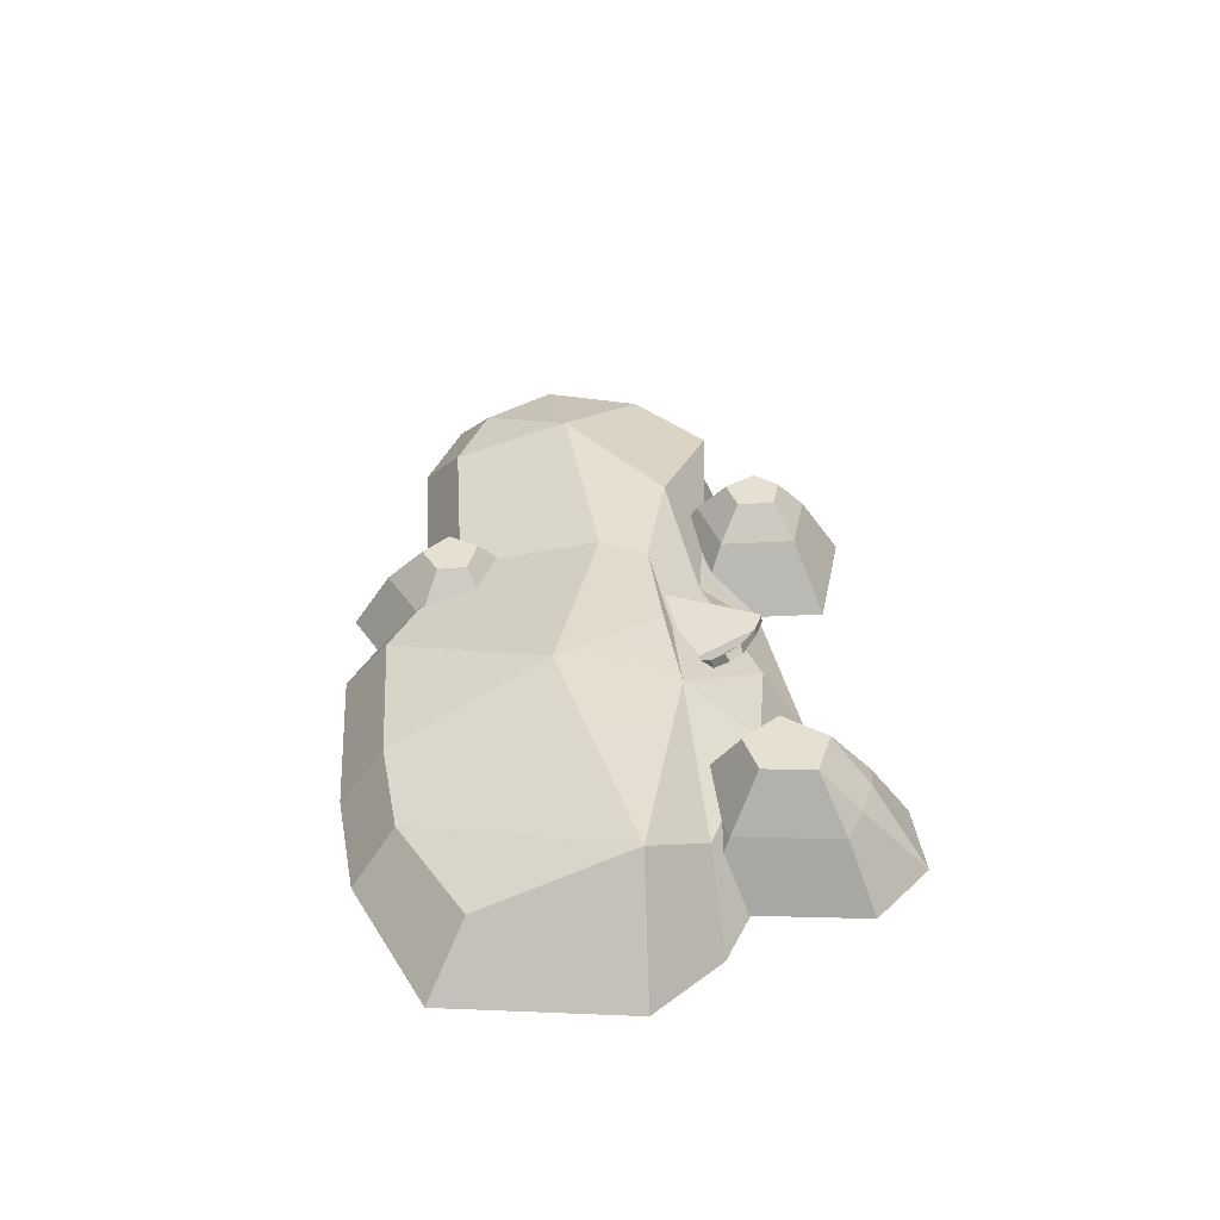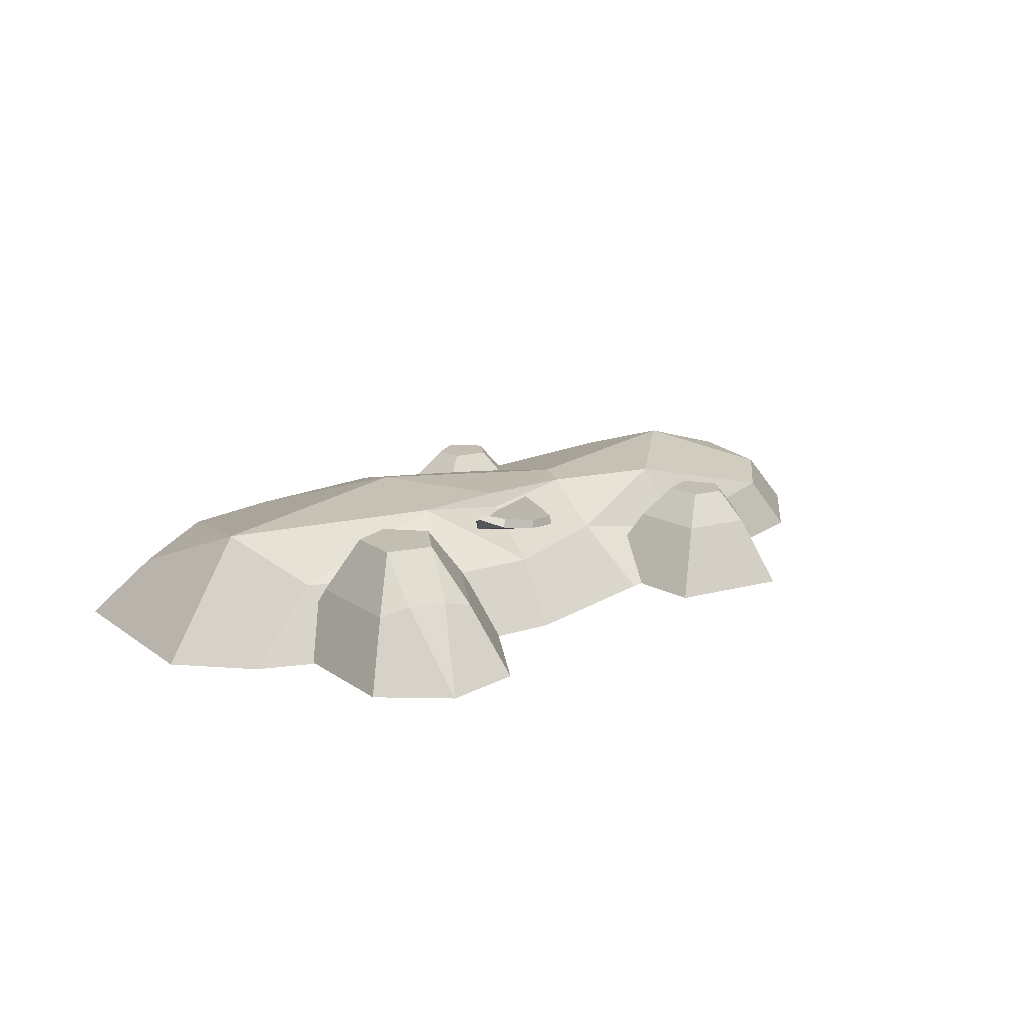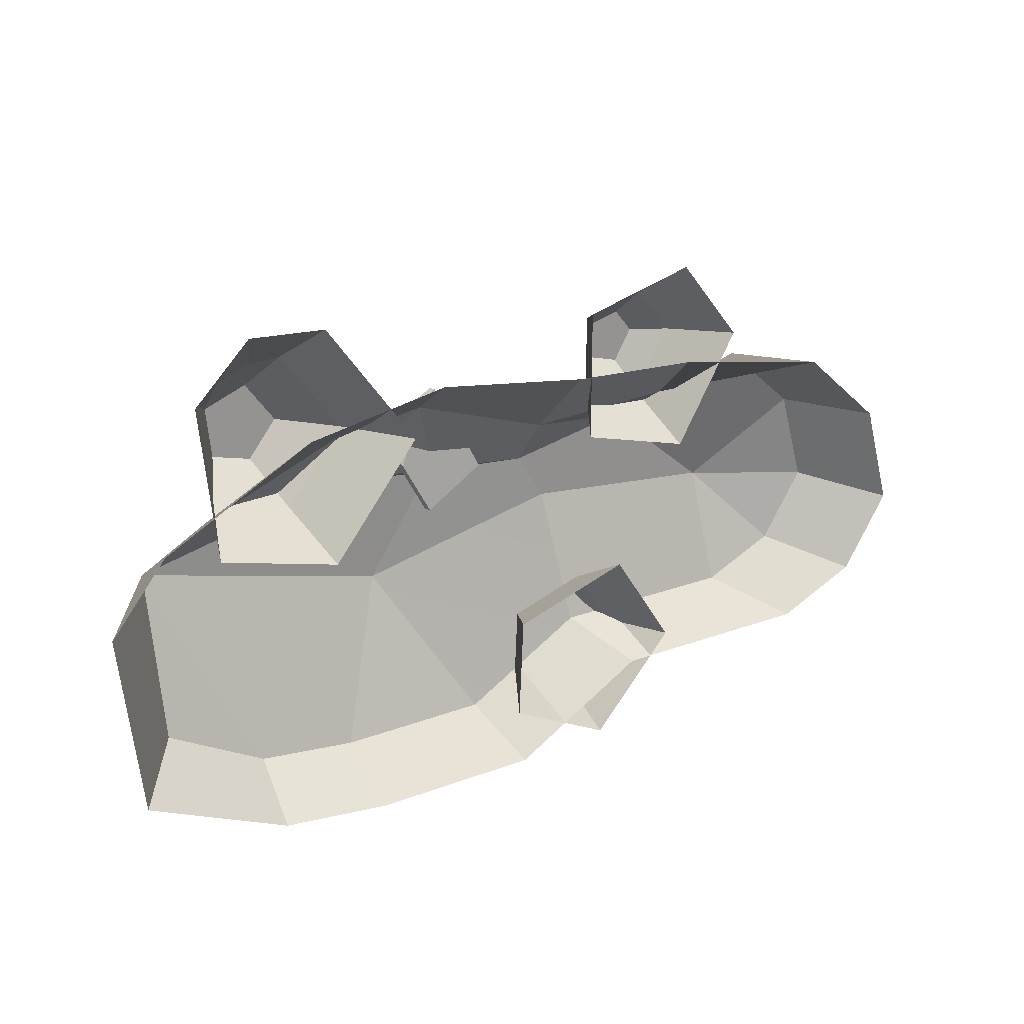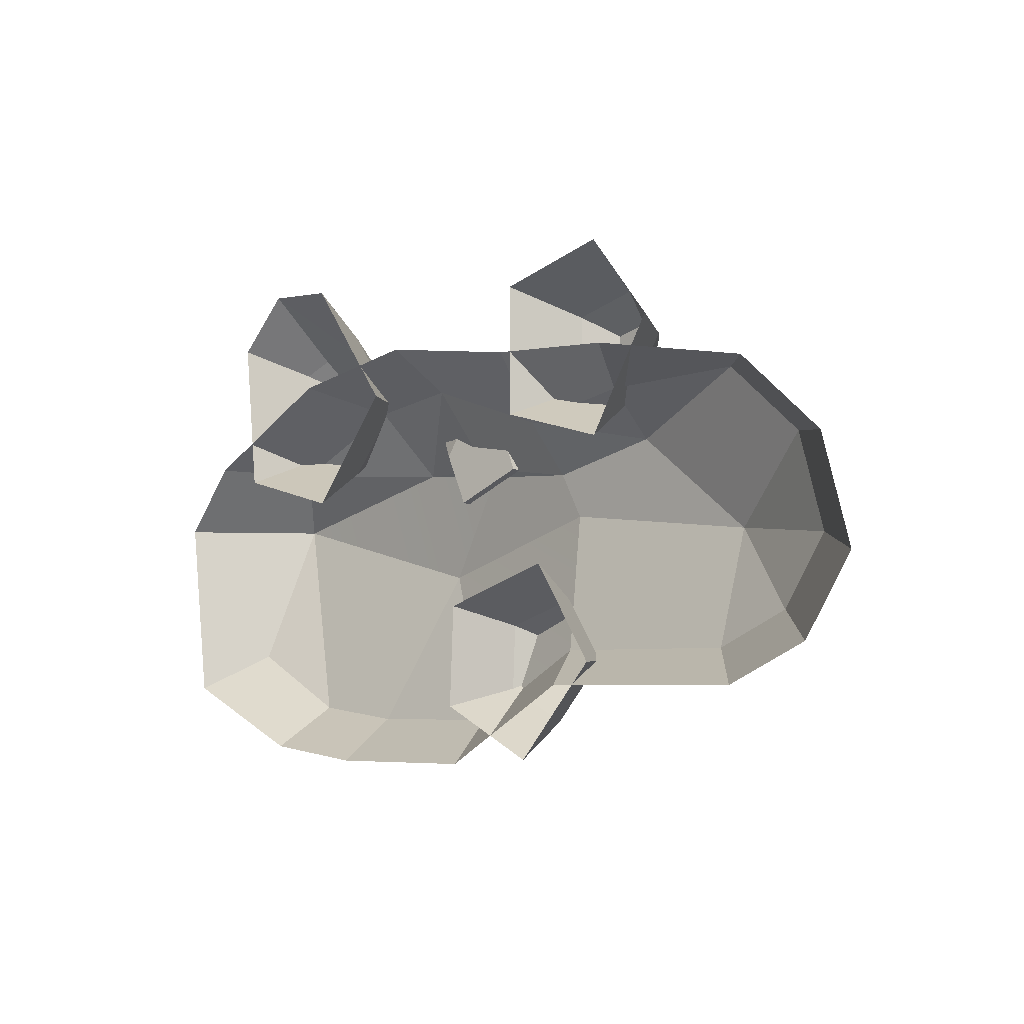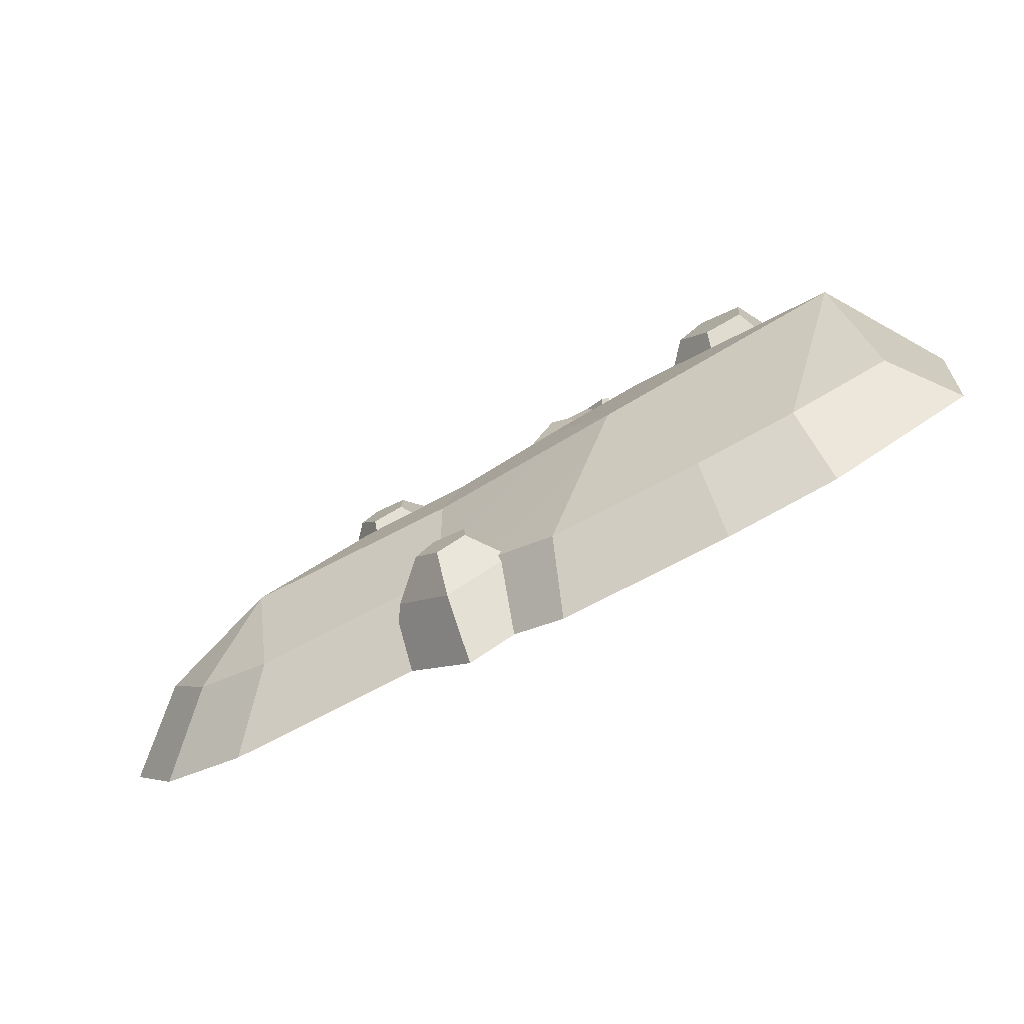
<metadata>
{"format":"obj","ext":"obj","renderer":"f3d","projection":"perspective","resolution":1024,"background":"white","views":[{"elev":37.8,"azim":-93.9,"up":"+Y"},{"elev":17.4,"azim":-42.8,"up":"+Y"},{"elev":23.0,"azim":-32.5,"up":"+Z"},{"elev":-5.0,"azim":44.5,"up":"+Z"},{"elev":-77.7,"azim":-152.7,"up":"+Z"}]}
</metadata>
<code>
g SM_Prop_RubbishPile_03
v 0.5279 2.702e-16 -0.2808
v 0.6742 2.478e-16 -0.2146
v 0.5241 0.07711 -0.05609
v 0.7607 2.257e-16 -0.08019
v 0.7079 1.307e-16 0.1036
v 0.5241 0.07711 -0.05609
v -0.3797 2.702e-16 -0.4208
v -0.08642 2.702e-16 -0.4194
v -0.2656 0.1012 -0.1192
v 0.6742 2.478e-16 -0.2146
v 0.7607 2.257e-16 -0.08019
v 0.5241 0.07711 -0.05609
v -0.7706 -0.01374 -0.284
v -0.5728 2.702e-16 -0.398
v -0.7531 0.1032 0.002714
v -0.7531 0.1032 0.002714
v -0.3392 0.09222 0.1039
v -0.6582 0.009488 0.1216
v -0.5929 0.1098 0.2056
v -0.5168 0.1098 0.1856
v -0.4611 0.1098 0.2557
v 0.3321 0.06017 0.3113
v 0.2964 0.06017 0.3553
v 0.2341 0.06017 0.3385
v 0.06851 0.05585 -0.2662
v 0.06597 0.05585 -0.3225
v 0.1234 0.05585 -0.351
v -0.6613 0.006104 0.3505
v -0.6027 0.1098 0.3024
v -0.6147 0.02219 0.3804
v -0.5192 0.1098 0.3348
v -0.4932 0.006104 0.4156
v -0.5486 0.02219 0.406
v -0.5486 0.02219 0.406
v -0.612 -0.1234 0.5055
v -0.6147 0.02219 0.3804
v 0.06693 0.07156 0.07585
v 0.2985 0.06195 0.1284
v 0.06074 -0.01265 0.1767
v -0.3392 0.09222 0.1039
v -0.1425 0.05871 0.1038
v -0.2094 -0.005854 0.265
v -0.3921 -0.003986 0.2369
v -0.3392 0.09222 0.1039
v -0.2094 -0.005854 0.265
v -0.6582 0.009488 0.1216
v -0.3392 0.09222 0.1039
v -0.3921 -0.003986 0.2369
v -0.2523 0.04624 0.1674
v -0.2741 0.07882 0.1943
v -0.2293 0.05867 0.2235
v -0.2228 0.07465 0.2196
v -0.2596 0.08444 0.1864
v -0.2491 0.06325 0.1638
v 0.3239 -0.06036 0.2125
v 0.06074 -0.01265 0.1767
v 0.2985 0.06195 0.1284
v 0.3239 -0.06036 0.2125
v 0.2985 0.06195 0.1284
v 0.5568 7.566e-18 0.2354
v 0.1524 2.702e-16 -0.2808
v 0.1196 0.06507 -0.01229
v -0.2656 0.1012 -0.1192
v -0.08642 2.702e-16 -0.4194
v 0.7079 1.307e-16 0.1036
v 0.5568 7.566e-18 0.2354
v 0.2985 0.06195 0.1284
v 0.5241 0.07711 -0.05609
v -0.5728 2.702e-16 -0.398
v -0.3797 2.702e-16 -0.4208
v -0.2656 0.1012 -0.1192
v -0.7531 0.1032 0.002714
v 0.1524 2.702e-16 -0.2808
v 0.5279 2.702e-16 -0.2808
v 0.5241 0.07711 -0.05609
v 0.1196 0.06507 -0.01229
v 0.5241 0.07711 -0.05609
v 0.2985 0.06195 0.1284
v 0.06693 0.07156 0.07585
v 0.1196 0.06507 -0.01229
v -0.1412 0.08472 0.08733
v -0.2656 0.1012 -0.1192
v 0.1196 0.06507 -0.01229
v 0.06693 0.07156 0.07585
v -0.6027 0.1098 0.3024
v -0.5192 0.1098 0.3348
v -0.5486 0.02219 0.406
v -0.6147 0.02219 0.3804
v -0.6027 0.1098 0.3024
v -0.5929 0.1098 0.2056
v -0.4611 0.1098 0.2557
v -0.5192 0.1098 0.3348
v -0.5168 0.1098 0.1856
v -0.4884 0.006104 0.1154
v -0.3762 0.006104 0.2563
v -0.4611 0.1098 0.2557
v -0.4932 0.006104 0.4156
v -0.5192 0.1098 0.3348
v -0.4611 0.1098 0.2557
v -0.3762 0.006104 0.2563
v -0.6415 0.006104 0.1555
v -0.5929 0.1098 0.2056
v -0.6027 0.1098 0.3024
v -0.6613 0.006104 0.3505
v -0.4884 0.006104 0.1154
v -0.5168 0.1098 0.1856
v -0.5929 0.1098 0.2056
v -0.6415 0.006104 0.1555
v 0.3102 0.001552 0.1967
v 0.2964 0.06017 0.2508
v 0.2341 0.06017 0.2676
v 0.1834 0.001552 0.231
v 0.2964 0.06017 0.2508
v 0.3321 0.06017 0.3113
v 0.2341 0.06017 0.3385
v 0.2341 0.06017 0.2676
v 0.2964 0.06017 0.3553
v 0.3102 0.001552 0.4094
v 0.1834 0.001552 0.3751
v 0.2341 0.06017 0.3385
v 0.1834 0.001552 0.231
v 0.2341 0.06017 0.2676
v 0.2341 0.06017 0.3385
v 0.1834 0.001552 0.3751
v 0.3827 0.001552 0.3198
v 0.3321 0.06017 0.3113
v 0.2964 0.06017 0.2508
v 0.3102 0.001552 0.1967
v 0.3102 0.001552 0.4094
v 0.2964 0.06017 0.3553
v 0.3321 0.06017 0.3113
v 0.3827 0.001552 0.3198
v 0.1601 -0.01053 -0.182
v 0.1349 0.05585 -0.2447
v 0.1702 0.05585 -0.2984
v 0.2388 -0.01053 -0.302
v 0.1349 0.05585 -0.2447
v 0.06851 0.05585 -0.2662
v 0.1234 0.05585 -0.351
v 0.1702 0.05585 -0.2984
v 0.06597 0.05585 -0.3225
v 0.005814 -0.01053 -0.3559
v 0.1343 -0.01053 -0.4198
v 0.1234 0.05585 -0.351
v 0.2388 -0.01053 -0.302
v 0.1702 0.05585 -0.2984
v 0.1234 0.05585 -0.351
v 0.1343 -0.01053 -0.4198
v 0.0115 -0.01053 -0.23
v 0.06851 0.05585 -0.2662
v 0.1349 0.05585 -0.2447
v 0.1601 -0.01053 -0.182
v 0.005814 -0.01053 -0.3559
v 0.06597 0.05585 -0.3225
v 0.06851 0.05585 -0.2662
v 0.0115 -0.01053 -0.23
v 0.5279 2.702e-16 -0.2808
v 0.6446 -0.1256 -0.3489
v 0.8083 -0.1256 -0.2749
v 0.6742 2.478e-16 -0.2146
v -0.7706 -0.01374 -0.284
v -0.8638 -0.1238 -0.3554
v -0.5866 -0.1256 -0.48
v -0.5728 2.702e-16 -0.398
v -0.08642 2.702e-16 -0.4194
v -0.04257 -0.1256 -0.504
v 0.2246 -0.1256 -0.3489
v 0.1524 2.702e-16 -0.2808
v 0.6742 2.478e-16 -0.2146
v 0.8083 -0.1256 -0.2749
v 0.905 -0.1256 -0.1245
v 0.7607 2.257e-16 -0.08019
v 0.7079 1.307e-16 0.1036
v 0.8459 -0.1256 0.08102
v 0.6772 -0.1256 0.2296
v 0.5568 7.566e-18 0.2354
v 0.7607 2.257e-16 -0.08019
v 0.905 -0.1256 -0.1245
v 0.8459 -0.1256 0.08102
v 0.7079 1.307e-16 0.1036
v 0.1524 2.702e-16 -0.2808
v 0.2246 -0.1256 -0.3489
v 0.6446 -0.1256 -0.3489
v 0.5279 2.702e-16 -0.2808
v -0.3797 2.702e-16 -0.4208
v -0.3707 -0.1256 -0.5055
v -0.04257 -0.1256 -0.504
v -0.08642 2.702e-16 -0.4194
v -0.5728 2.702e-16 -0.398
v -0.5866 -0.1256 -0.48
v -0.3707 -0.1256 -0.5055
v -0.3797 2.702e-16 -0.4208
v 0.005814 -0.01053 -0.3559
v -0.05687 -0.1256 -0.3905
v 0.1455 -0.1256 -0.4911
v 0.1343 -0.01053 -0.4198
v -0.05687 -0.1256 -0.3905
v 0.005814 -0.01053 -0.3559
v 0.0115 -0.01053 -0.23
v -0.0479 -0.1256 -0.1923
v -0.0479 -0.1256 -0.1923
v 0.0115 -0.01053 -0.23
v 0.1601 -0.01053 -0.182
v 0.186 -0.1256 -0.1168
v 0.186 -0.1256 -0.1168
v 0.1601 -0.01053 -0.182
v 0.2388 -0.01053 -0.302
v 0.31 -0.1256 -0.3057
v 0.31 -0.1256 -0.3057
v 0.2388 -0.01053 -0.302
v 0.1343 -0.01053 -0.4198
v 0.1455 -0.1256 -0.4911
v 0.4573 -0.1256 0.3323
v 0.3827 0.001552 0.3198
v 0.3102 0.001552 0.1967
v 0.3305 -0.1256 0.1172
v 0.3305 -0.1256 0.1172
v 0.3102 0.001552 0.1967
v 0.1834 0.001552 0.231
v 0.1089 -0.1256 0.1772
v 0.1089 -0.1256 0.1772
v 0.1834 0.001552 0.231
v 0.1834 0.001552 0.3751
v 0.1089 -0.1256 0.429
v 0.3102 0.001552 0.4094
v 0.3305 -0.1256 0.4889
v 0.1089 -0.1256 0.429
v 0.1834 0.001552 0.3751
v 0.3305 -0.1256 0.4889
v 0.3102 0.001552 0.4094
v 0.3827 0.001552 0.3198
v 0.4573 -0.1256 0.3323
v -0.4641 -0.1234 0.4968
v -0.4932 0.006104 0.4156
v -0.3762 0.006104 0.2563
v -0.2857 -0.1234 0.2542
v -0.4884 0.006104 0.1154
v -0.4567 -0.1234 0.03936
v -0.2857 -0.1234 0.2542
v -0.3762 0.006104 0.2563
v -0.4567 -0.1234 0.03936
v -0.4884 0.006104 0.1154
v -0.6415 0.006104 0.1555
v -0.69 -0.1234 0.1005
v -0.69 -0.1234 0.1005
v -0.6415 0.006104 0.1555
v -0.6613 0.006104 0.3505
v -0.7201 -0.1234 0.3977
v -0.7201 -0.1234 0.3977
v -0.6613 0.006104 0.3505
v -0.6147 0.02219 0.3804
v -0.612 -0.1234 0.5055
v -0.4932 0.006104 0.4156
v -0.4641 -0.1234 0.4968
v -0.612 -0.1234 0.5055
v -0.5486 0.02219 0.406
v -0.2656 0.1012 -0.1192
v -0.1412 0.08472 0.08733
v -0.3392 0.09222 0.1039
v -0.7531 0.1032 0.002714
v -0.7956 -0.1256 0.1355
v -0.905 -0.1256 0.001319
v -0.7531 0.1032 0.002714
v -0.6582 0.009488 0.1216
v -0.502 -0.1256 0.2925
v -0.7956 -0.1256 0.1355
v -0.6582 0.009488 0.1216
v -0.3921 -0.003986 0.2369
v -0.502 -0.1256 0.2925
v -0.3921 -0.003986 0.2369
v -0.2094 -0.005854 0.265
v -0.2225 -0.1256 0.344
v -0.2285 0.04947 0.1318
v -0.1742 0.06967 0.2507
v -0.2228 0.07465 0.2196
v -0.2491 0.06325 0.1638
v -0.04801 0.061 0.09321
v -0.1013 0.06963 0.1985
v -0.1743 0.04133 0.02981
v -0.2285 0.04947 0.1318
v -0.1742 0.06967 0.2507
v -0.1394 0.07495 0.2671
v -0.1394 0.07495 0.2671
v -0.1379 0.05765 0.2694
v -0.1742 0.06967 0.2507
v -0.1727 0.05237 0.253
v -0.1013 0.06963 0.1985
v -0.09976 0.05233 0.2007
v -0.1394 0.07495 0.2671
v -0.1379 0.05765 0.2694
v -0.04801 0.061 0.09321
v -0.04643 0.0437 0.09543
v -0.1013 0.06963 0.1985
v -0.09976 0.05233 0.2007
v -0.1743 0.04133 0.02981
v -0.1728 0.02403 0.03202
v -0.04801 0.061 0.09321
v -0.04643 0.0437 0.09543
v -0.2285 0.04947 0.1318
v -0.2269 0.03217 0.1341
v -0.1743 0.04133 0.02981
v -0.1728 0.02403 0.03202
v -0.2741 0.07882 0.1943
v -0.2523 0.04624 0.1674
v -0.2491 0.06325 0.1638
v -0.2596 0.08444 0.1864
v -0.2293 0.05867 0.2235
v -0.2741 0.07882 0.1943
v -0.2596 0.08444 0.1864
v -0.2228 0.07465 0.2196
v -0.2269 0.03217 0.1341
v -0.1727 0.05237 0.253
v -0.1379 0.05765 0.2694
v -0.09976 0.05233 0.2007
v -0.04643 0.0437 0.09543
v -0.1728 0.02403 0.03202
v -0.2523 0.04624 0.1674
v -0.2269 0.03217 0.1341
v -0.2285 0.04947 0.1318
v -0.2491 0.06325 0.1638
v -0.2269 0.03217 0.1341
v -0.2523 0.04624 0.1674
v -0.2293 0.05867 0.2235
v -0.1727 0.05237 0.253
v -0.1727 0.05237 0.253
v -0.2293 0.05867 0.2235
v -0.2228 0.07465 0.2196
v -0.1742 0.06967 0.2507
v -0.905 -0.1256 0.001319
v -0.8638 -0.1238 -0.3554
v -0.7706 -0.01374 -0.284
v -0.7531 0.1032 0.002714
v -0.2094 -0.005854 0.265
v -0.1425 0.05871 0.1038
v 0.06693 0.07156 0.07585
v 0.06074 -0.01265 0.1767
v -0.2094 -0.005854 0.265
v 0.06074 -0.01265 0.1767
v 0.08424 -0.1256 0.3024
v -0.2225 -0.1256 0.344
v 0.06074 -0.01265 0.1767
v 0.3239 -0.06036 0.2125
v 0.3431 -0.1256 0.29
v 0.08424 -0.1256 0.3024
v 0.3239 -0.06036 0.2125
v 0.5568 7.566e-18 0.2354
v 0.6772 -0.1256 0.2296
v 0.3431 -0.1256 0.29
v -0.1425 0.05871 0.1038
v -0.1412 0.08472 0.08733
v 0.06693 0.07156 0.07585
v -0.3392 0.09222 0.1039
g SM_Prop_RubbishPile_03_0
f 3 2 1
f 6 5 4
f 9 8 7
f 12 11 10
f 15 14 13
f 18 17 16
f 21 20 19
f 24 23 22
f 27 26 25
f 30 29 28
f 33 32 31
f 36 35 34
f 39 38 37
f 42 41 40
f 45 44 43
f 48 47 46
f 51 50 49
f 54 53 52
f 57 56 55
f 60 59 58
f 63 62 61
f 63 61 64
f 67 66 65
f 68 67 65
f 71 70 69
f 72 71 69
f 75 74 73
f 76 75 73
f 79 78 77
f 80 79 77
f 83 82 81
f 84 83 81
f 87 86 85
f 88 87 85
f 91 90 89
f 92 91 89
f 95 94 93
f 96 95 93
f 99 98 97
f 100 99 97
f 103 102 101
f 104 103 101
f 107 106 105
f 108 107 105
f 111 110 109
f 112 111 109
f 115 114 113
f 116 115 113
f 119 118 117
f 120 119 117
f 123 122 121
f 124 123 121
f 127 126 125
f 128 127 125
f 131 130 129
f 132 131 129
f 135 134 133
f 136 135 133
f 139 138 137
f 140 139 137
f 143 142 141
f 144 143 141
f 147 146 145
f 148 147 145
f 151 150 149
f 152 151 149
f 155 154 153
f 156 155 153
f 159 158 157
f 160 159 157
f 163 162 161
f 164 163 161
f 167 166 165
f 168 167 165
f 171 170 169
f 172 171 169
f 175 174 173
f 176 175 173
f 179 178 177
f 180 179 177
f 183 182 181
f 184 183 181
f 187 186 185
f 188 187 185
f 191 190 189
f 192 191 189
f 195 194 193
f 196 195 193
f 199 198 197
f 200 199 197
f 203 202 201
f 204 203 201
f 207 206 205
f 208 207 205
f 211 210 209
f 212 211 209
f 215 214 213
f 216 215 213
f 219 218 217
f 220 219 217
f 223 222 221
f 224 223 221
f 227 226 225
f 228 227 225
f 231 230 229
f 232 231 229
f 235 234 233
f 236 235 233
f 239 238 237
f 240 239 237
f 243 242 241
f 244 243 241
f 247 246 245
f 248 247 245
f 251 250 249
f 252 251 249
f 255 254 253
f 256 255 253
f 259 258 257
f 259 257 260
f 263 262 261
f 264 263 261
f 267 266 265
f 268 267 265
f 271 270 269
f 272 271 269
f 275 274 273
f 276 275 273
f 279 278 277
f 280 278 279
f 278 280 281
f 278 281 282
f 285 284 283
f 285 286 284
f 289 288 287
f 289 290 288
f 293 292 291
f 293 294 292
f 297 296 295
f 297 298 296
f 301 300 299
f 301 302 300
f 305 304 303
f 306 305 303
f 309 308 307
f 310 309 307
f 313 312 311
f 314 313 311
f 314 311 315
f 311 316 315
f 319 318 317
f 320 319 317
f 323 322 321
f 324 323 321
f 327 326 325
f 328 327 325
f 331 330 329
f 332 331 329
f 335 334 333
f 336 335 333
f 339 338 337
f 340 339 337
f 343 342 341
f 344 343 341
f 347 346 345
f 348 347 345
f 351 350 349
f 349 350 352

</code>
